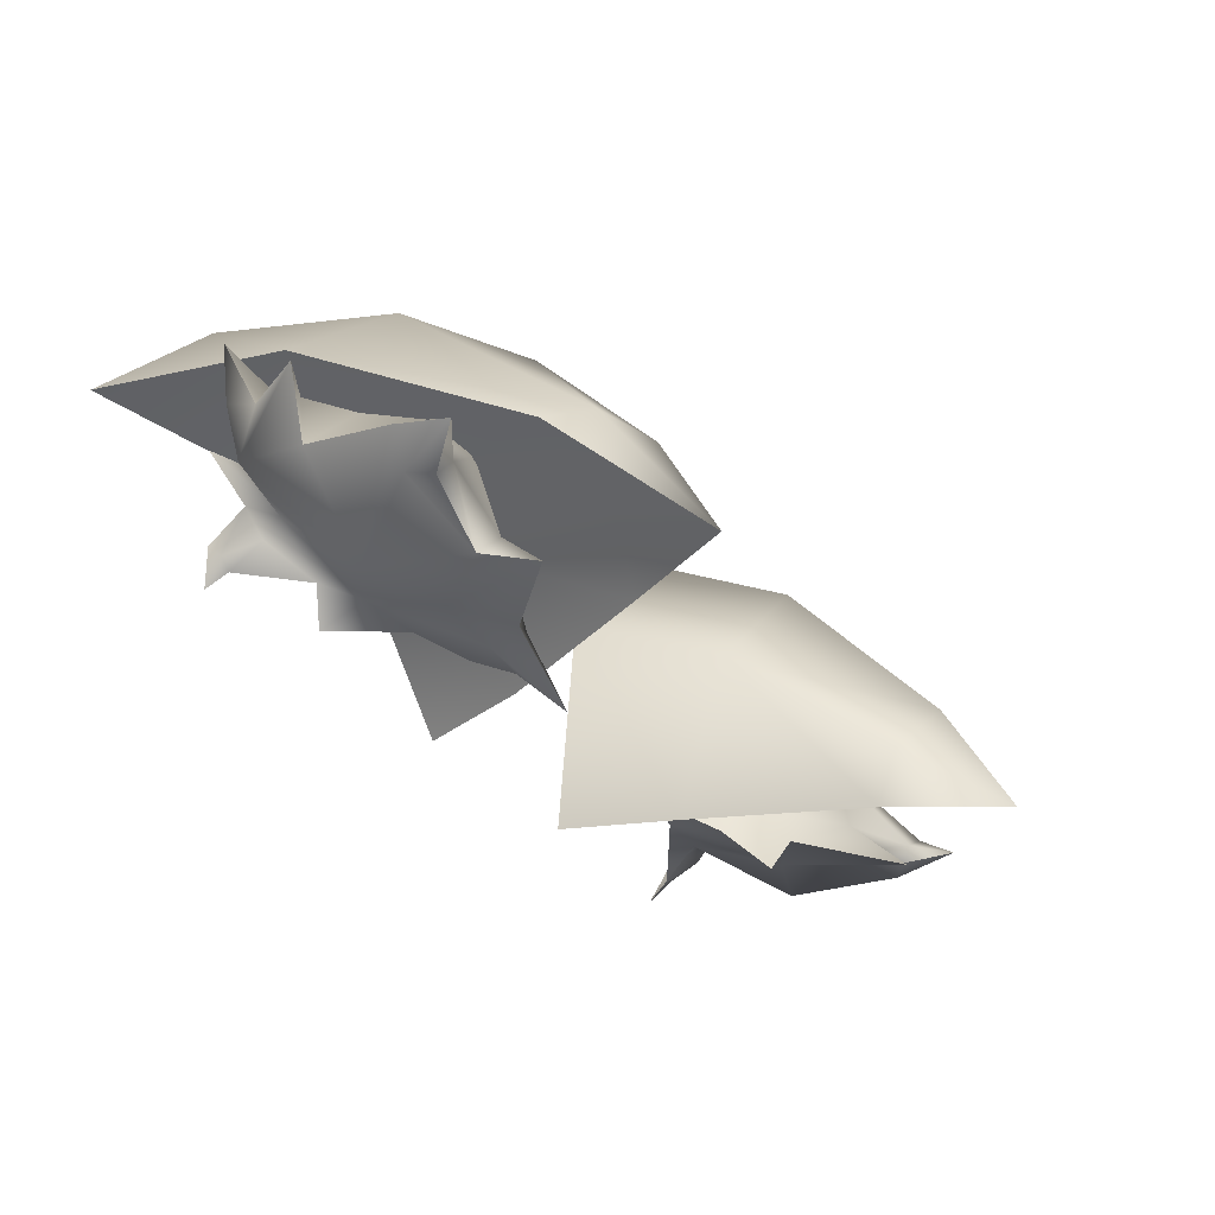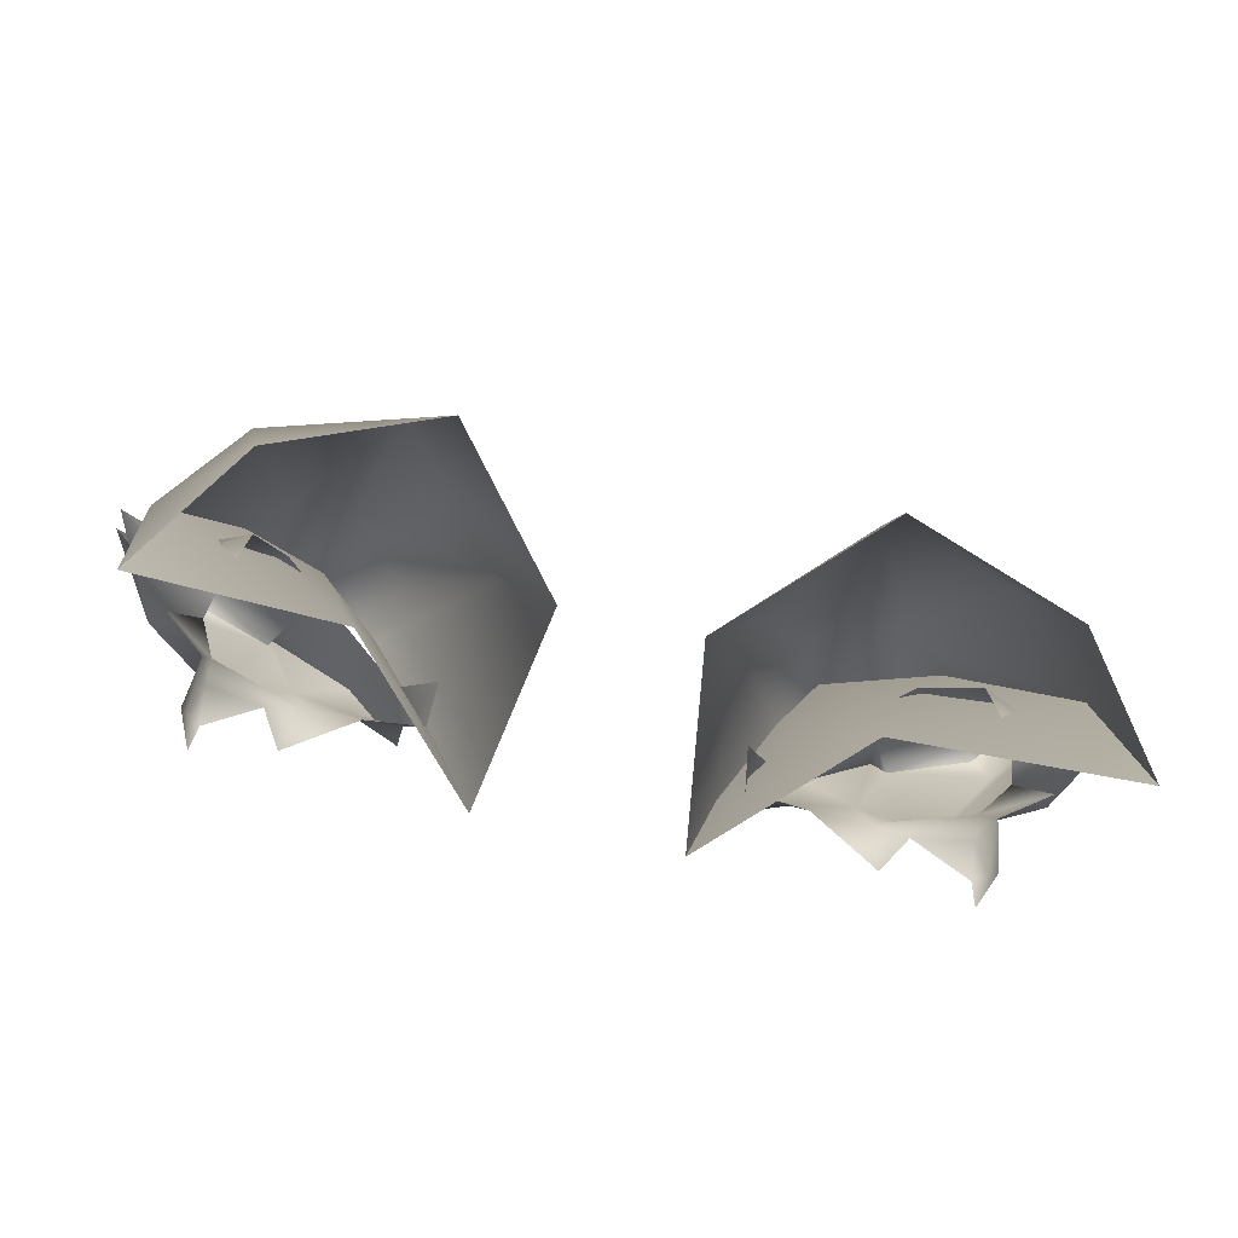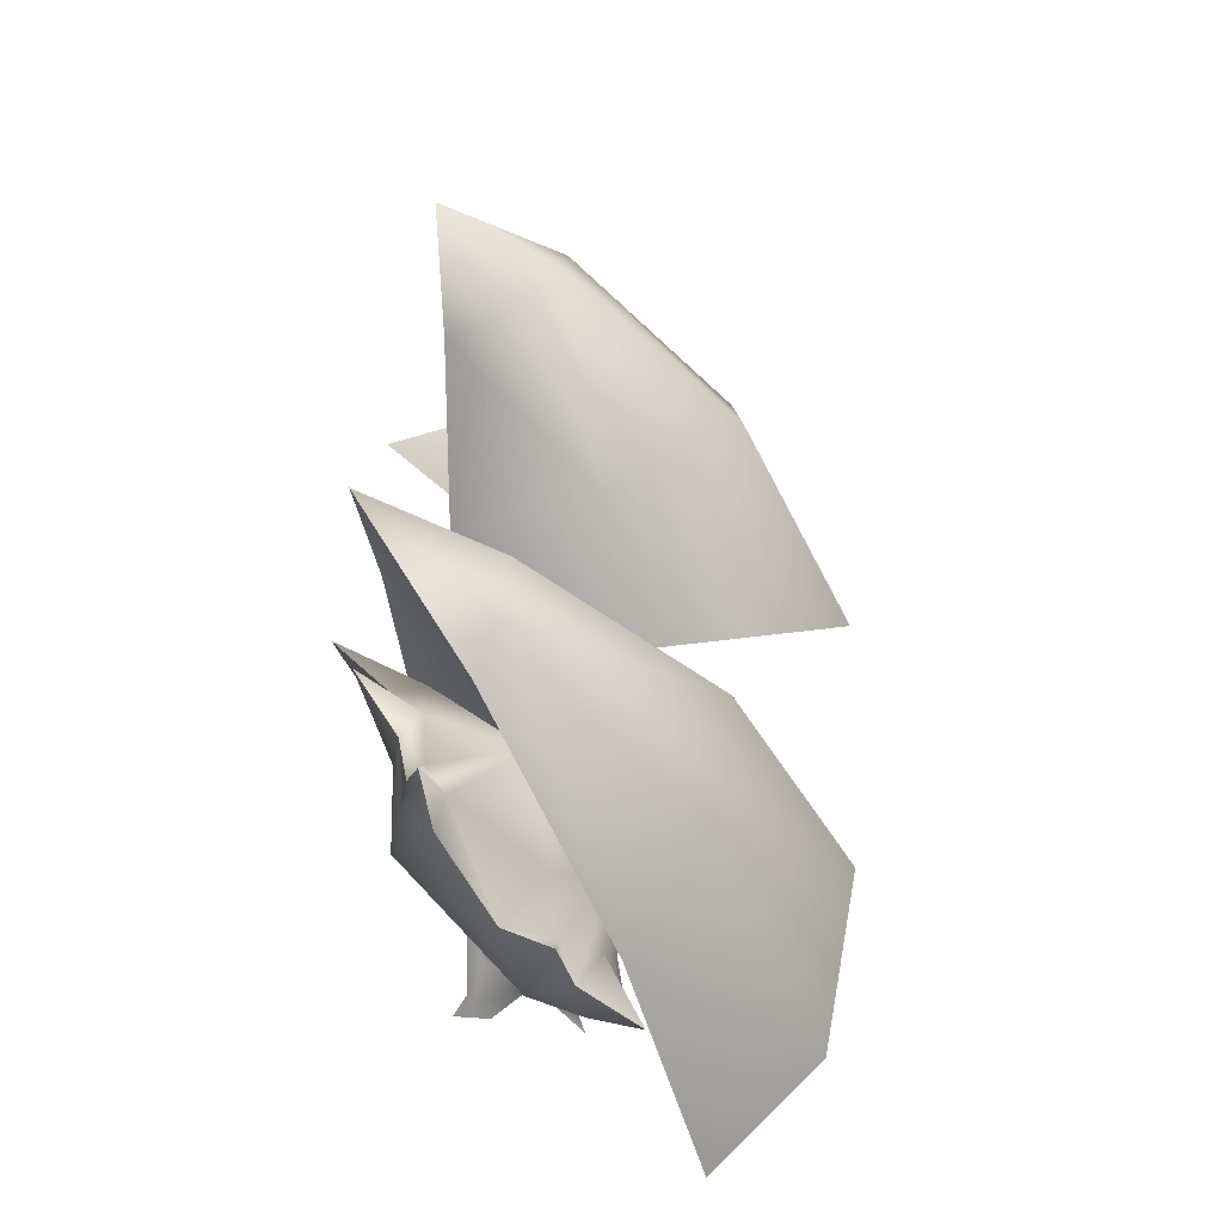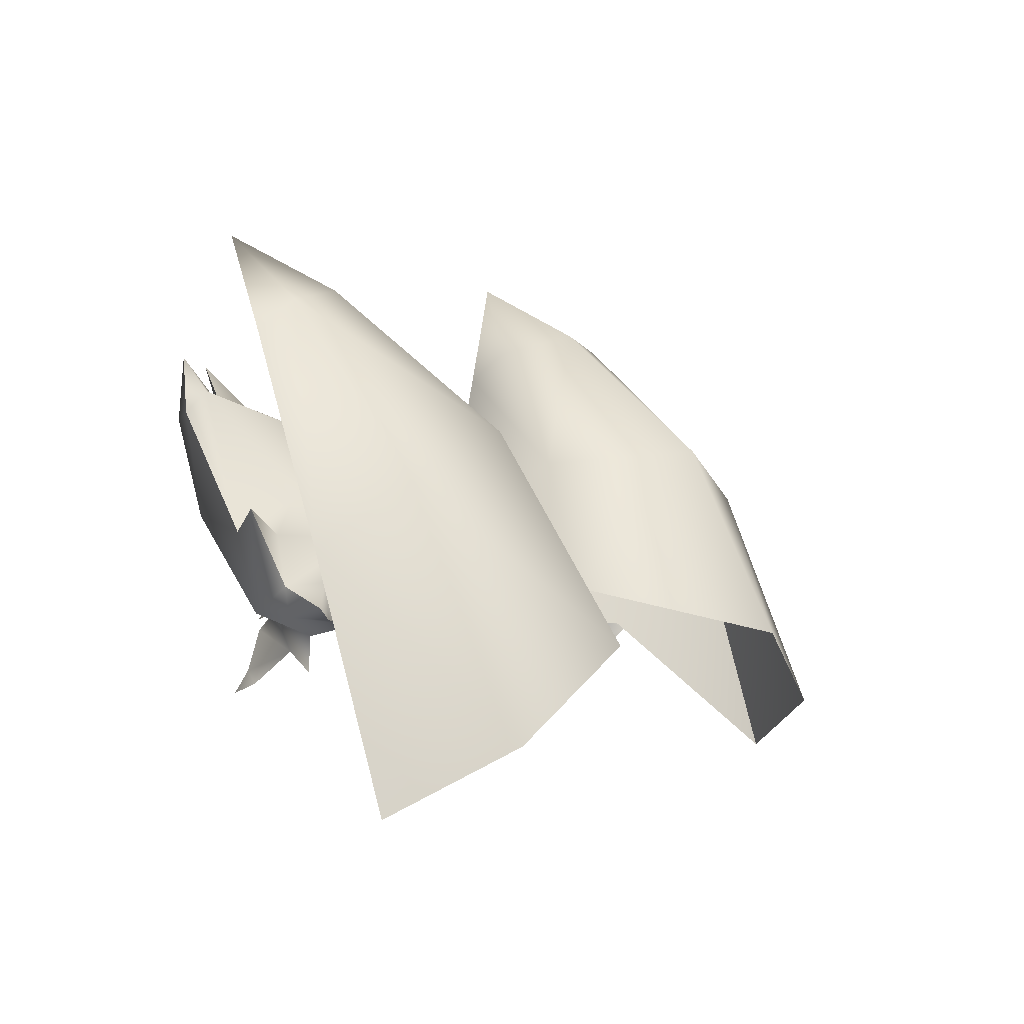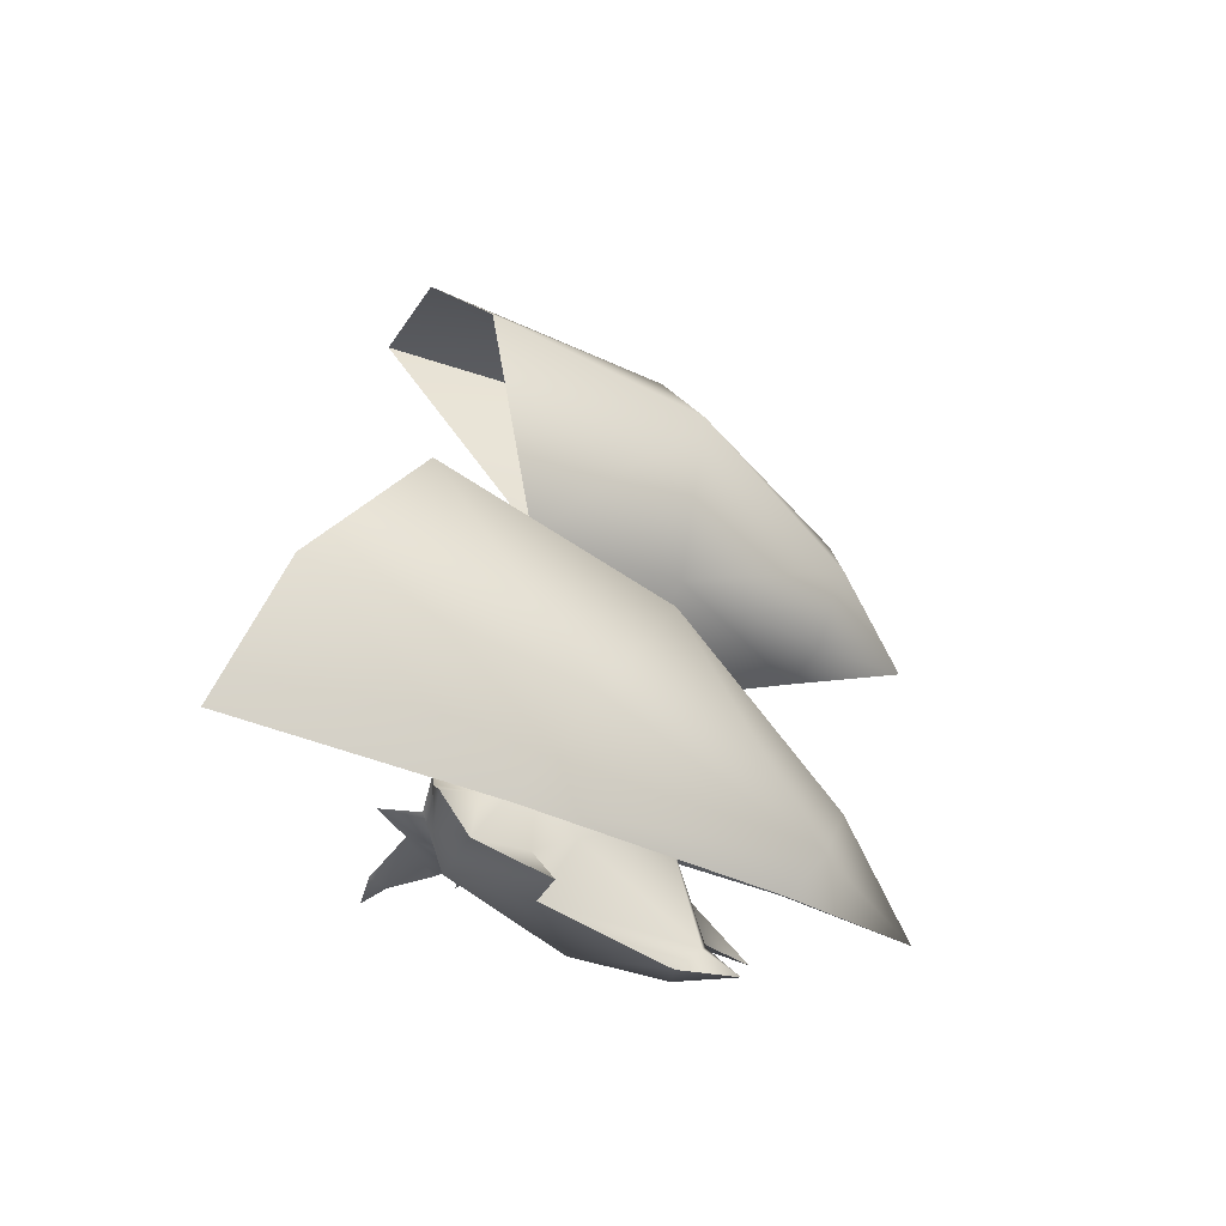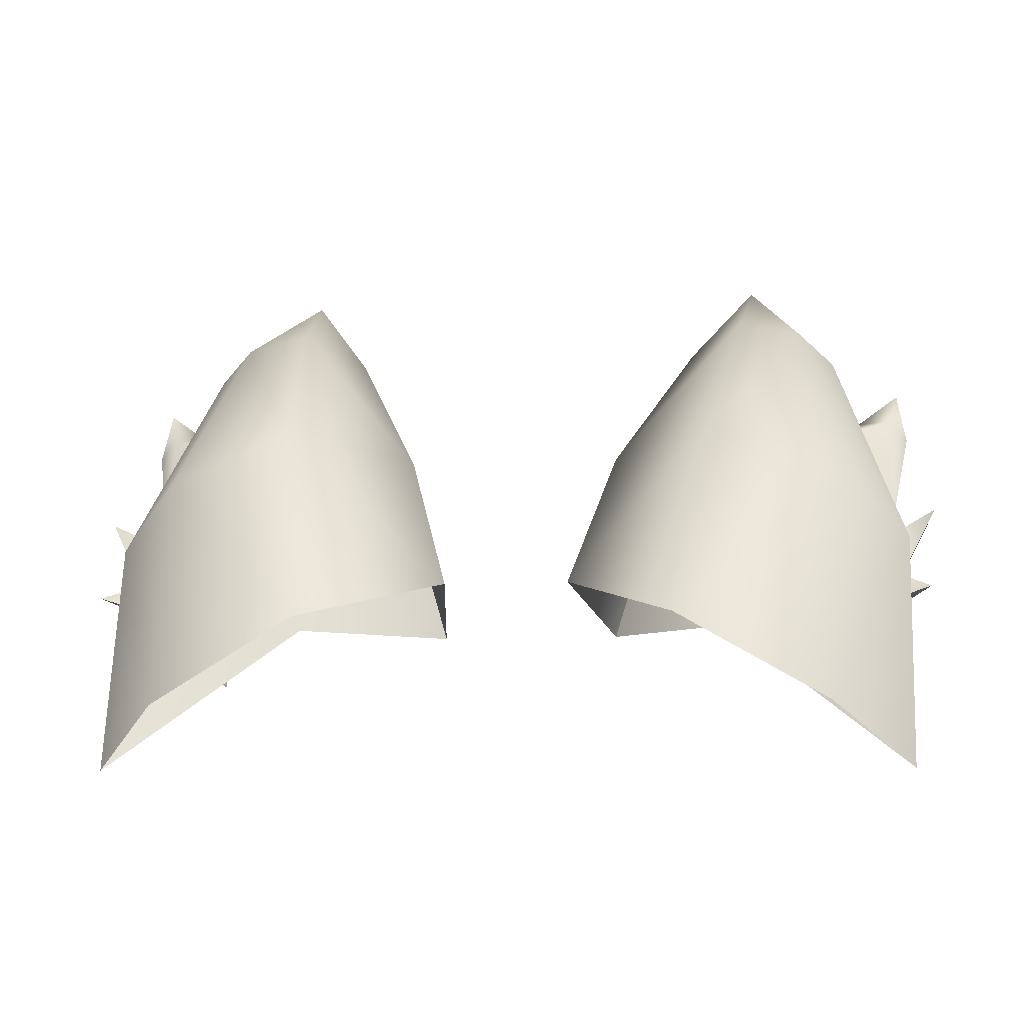
<metadata>
{"format":"obj","ext":"obj","renderer":"f3d","projection":"perspective","resolution":1024,"background":"white","views":[{"elev":-34.4,"azim":-56.0,"up":"+Y"},{"elev":-60.3,"azim":166.4,"up":"+Z"},{"elev":34.1,"azim":93.9,"up":"+Z"},{"elev":-1.2,"azim":119.8,"up":"+Z"},{"elev":25.5,"azim":-85.0,"up":"+Y"},{"elev":-8.6,"azim":-171.9,"up":"+Z"}]}
</metadata>
<code>
g NPC_Bone_HeaddressB_005_LOD2
v 0.02086 -0.02298 0.2011
v 0.03623 0.004302 0.1823
v 0.01537 -0.02146 0.1829
v 0.06594 0.008526 0.1959
v 0.06541 0.01949 0.1584
v 0.05458 -0.01007 0.2289
v 0.06594 0.008526 0.1959
v 0.04177 -0.01609 0.2311
v 0.03191 -0.02421 0.2281
v 0.02086 -0.02298 0.2011
v 0.04041 -0.02592 0.246
v 0.05458 -0.01007 0.2289
v 0.03191 -0.02421 0.2281
v 0.04041 -0.02592 0.246
v 0.03191 -0.02421 0.2281
v 0.02995 -0.01647 0.2326
v 0.04041 -0.02592 0.246
v 0.03885 -0.006848 0.2362
v 0.04041 -0.02592 0.246
v 0.0175 0.0001127 0.2112
v 0.03191 -0.02421 0.2281
v 0.02086 -0.02298 0.2011
v 0.0346 0.02044 0.2135
v 0.04902 -0.007244 0.2338
v 0.04041 -0.02592 0.246
v 0.01028 0.009946 0.1893
v 0.02086 -0.02298 0.2011
v 0.01537 -0.02146 0.1829
v 0.02921 0.038 0.1814
v 0.055 0.01817 0.2055
v 0.05259 0.03453 0.1682
v 0.06594 0.008526 0.1959
v 0.06541 0.01949 0.1584
v 0.06594 0.008526 0.1959
v 0.05458 -0.01007 0.2289
v 0.05458 -0.01007 0.2289
v 0.04041 -0.02592 0.246
v 0.07059 0.000871 0.2015
v 0.06487 0.002675 0.1904
v 0.0629 -0.003975 0.1865
v 0.05388 -0.007248 0.1863
v 0.0538 -0.02128 0.2009
v 0.06363 -0.006787 0.1983
v 0.04107 -0.01508 0.1909
v 0.05576 0.0005691 0.1831
v 0.06021 0.003456 0.1781
v 0.05484 -0.003701 0.1806
v 0.0658 0.004035 0.1861
v 0.05387 0.007192 0.1848
v 0.06273 0.008699 0.1857
v 0.06487 0.002675 0.1904
v 0.05394 -0.01006 0.1837
v 0.0458 -0.01327 0.1863
v 0.04272 -0.0187 0.1847
v 0.0534 -0.01247 0.1775
v 0.05544 -0.01104 0.1777
v 0.05613 -0.009177 0.1759
v 0.05419 -0.01442 0.1741
v 0.07059 0.000871 0.2015
v 0.06363 -0.006787 0.1983
v 0.06901 0.0116 0.1876
v 0.06273 0.008699 0.1857
v 0.06487 0.002675 0.1904
v 0.06901 0.0116 0.1876
v 0.04272 -0.0187 0.1847
v 0.03223 -0.01577 0.1921
v 0.0339 -0.02424 0.2063
v 0.02588 -0.02381 0.2051
v 0.02322 -0.01662 0.195
v 0.04228 -0.02238 0.2058
v 0.04743 -0.02055 0.2143
v 0.03464 -0.02355 0.2118
v 0.04723 -0.02576 0.2245
v 0.04723 -0.02576 0.2245
v 0.04743 -0.02055 0.2143
v 0.02572 -0.03263 0.2134
v 0.03464 -0.02355 0.2118
v 0.02588 -0.02381 0.2051
v 0.02572 -0.03263 0.2134
v 0.06705 -0.01359 0.2157
v 0.06363 -0.006787 0.1983
v 0.06313 -0.01811 0.215
v 0.04743 -0.02055 0.2143
v 0.06023 -0.01763 0.2177
v 0.06555 -0.01525 0.2239
v 0.06555 -0.01525 0.2239
v 0.06705 -0.01359 0.2157
v 0.06424 0.000805 0.1978
v 0.06487 0.002675 0.1904
v 0.07059 0.000871 0.2015
v 0.07059 0.000871 0.2015
v 0.06363 -0.006787 0.1983
v 0.06363 -0.006787 0.1983
v 0.05878 -0.0004847 0.2031
v 0.05201 0.006575 0.1974
v 0.06487 0.002675 0.1904
v 0.05922 0.005675 0.191
v 0.05387 0.007192 0.1848
v 0.04702 -0.004479 0.2131
v 0.06406 -0.01231 0.219
v 0.06363 -0.006787 0.1983
v 0.06705 -0.01359 0.2157
v 0.05893 -0.01555 0.2192
v 0.06555 -0.01525 0.2239
v 0.04513 -0.01756 0.2165
v 0.02804 -0.01947 0.2082
v 0.03464 -0.02355 0.2118
v 0.04743 -0.02055 0.2143
v 0.06023 -0.01763 0.2177
v 0.06555 -0.01525 0.2239
v 0.06705 -0.01359 0.2157
v 0.06555 -0.01525 0.2239
v 0.06023 -0.01763 0.2177
v 0.04743 -0.02055 0.2143
v 0.04723 -0.02576 0.2245
v 0.04723 -0.02576 0.2245
v 0.03464 -0.02355 0.2118
v 0.02572 -0.03263 0.2134
v 0.02588 -0.02381 0.2051
v 0.03464 -0.02355 0.2118
v 0.02263 -0.01198 0.2001
v 0.02588 -0.02381 0.2051
v 0.02322 -0.01662 0.195
v 0.06901 0.0116 0.1876
v 0.06487 0.002675 0.1904
v 0.05387 0.007192 0.1848
v 0.06273 0.008699 0.1857
v 0.06901 0.0116 0.1876
v -0.02086 -0.02298 0.2011
v -0.01537 -0.02146 0.1829
v -0.03623 0.004302 0.1823
v -0.06541 0.01949 0.1584
v -0.06594 0.008526 0.1959
v -0.05458 -0.01007 0.2289
v -0.06594 0.008526 0.1959
v -0.04177 -0.01609 0.2311
v -0.03191 -0.02421 0.2281
v -0.02086 -0.02298 0.2011
v -0.04041 -0.02592 0.246
v -0.05458 -0.01007 0.2289
v -0.03191 -0.02421 0.2281
v -0.04041 -0.02592 0.246
v -0.03191 -0.02421 0.2281
v -0.04041 -0.02592 0.246
v -0.02995 -0.01647 0.2326
v -0.04041 -0.02592 0.246
v -0.03885 -0.006848 0.2362
v -0.0175 0.0001127 0.2112
v -0.03191 -0.02421 0.2281
v -0.02086 -0.02298 0.2011
v -0.0346 0.02044 0.2135
v -0.01028 0.009946 0.1893
v -0.02086 -0.02298 0.2011
v -0.01537 -0.02146 0.1829
v -0.02921 0.038 0.1814
v -0.04902 -0.007244 0.2338
v -0.04041 -0.02592 0.246
v -0.055 0.01817 0.2055
v -0.05259 0.03453 0.1682
v -0.06594 0.008526 0.1959
v -0.06541 0.01949 0.1584
v -0.06594 0.008526 0.1959
v -0.05458 -0.01007 0.2289
v -0.04041 -0.02592 0.246
v -0.05458 -0.01007 0.2289
v -0.07059 0.000871 0.2015
v -0.0629 -0.003975 0.1865
v -0.06487 0.002675 0.1904
v -0.0538 -0.02128 0.2009
v -0.05388 -0.007248 0.1863
v -0.06363 -0.006787 0.1983
v -0.04107 -0.01508 0.1909
v -0.05576 0.0005691 0.1831
v -0.06021 0.003456 0.1781
v -0.05484 -0.003701 0.1806
v -0.0658 0.004035 0.1861
v -0.05387 0.007192 0.1848
v -0.06273 0.008699 0.1857
v -0.06487 0.002675 0.1904
v -0.05394 -0.01006 0.1837
v -0.0458 -0.01327 0.1863
v -0.04272 -0.0187 0.1847
v -0.0534 -0.01247 0.1775
v -0.05544 -0.01104 0.1777
v -0.05613 -0.009177 0.1759
v -0.05419 -0.01442 0.1741
v -0.07059 0.000871 0.2015
v -0.06363 -0.006787 0.1983
v -0.06901 0.0116 0.1876
v -0.06273 0.008699 0.1857
v -0.06487 0.002675 0.1904
v -0.06901 0.0116 0.1876
v -0.06424 0.000805 0.1978
v -0.07059 0.000871 0.2015
v -0.06487 0.002675 0.1904
v -0.07059 0.000871 0.2015
v -0.06363 -0.006787 0.1983
v -0.05878 -0.0004847 0.2031
v -0.06363 -0.006787 0.1983
v -0.05201 0.006575 0.1974
v -0.06487 0.002675 0.1904
v -0.05922 0.005675 0.191
v -0.05387 0.007192 0.1848
v -0.04702 -0.004479 0.2131
v -0.06406 -0.01231 0.219
v -0.06363 -0.006787 0.1983
v -0.06705 -0.01359 0.2157
v -0.05893 -0.01555 0.2192
v -0.06555 -0.01525 0.2239
v -0.04513 -0.01756 0.2165
v -0.02804 -0.01947 0.2082
v -0.03464 -0.02355 0.2118
v -0.04743 -0.02055 0.2143
v -0.06023 -0.01763 0.2177
v -0.06555 -0.01525 0.2239
v -0.06705 -0.01359 0.2157
v -0.06023 -0.01763 0.2177
v -0.06555 -0.01525 0.2239
v -0.04723 -0.02576 0.2245
v -0.04743 -0.02055 0.2143
v -0.03464 -0.02355 0.2118
v -0.04723 -0.02576 0.2245
v -0.02572 -0.03263 0.2134
v -0.03464 -0.02355 0.2118
v -0.02588 -0.02381 0.2051
v -0.02263 -0.01198 0.2001
v -0.02588 -0.02381 0.2051
v -0.02322 -0.01662 0.195
v -0.06555 -0.01525 0.2239
v -0.06313 -0.01811 0.215
v -0.06705 -0.01359 0.2157
v -0.06023 -0.01763 0.2177
v -0.06555 -0.01525 0.2239
v -0.04743 -0.02055 0.2143
v -0.06705 -0.01359 0.2157
v -0.06363 -0.006787 0.1983
v -0.04228 -0.02238 0.2058
v -0.04743 -0.02055 0.2143
v -0.0339 -0.02424 0.2063
v -0.03464 -0.02355 0.2118
v -0.04723 -0.02576 0.2245
v -0.03223 -0.01577 0.1921
v -0.04272 -0.0187 0.1847
v -0.02588 -0.02381 0.2051
v -0.02322 -0.01662 0.195
v -0.04743 -0.02055 0.2143
v -0.04723 -0.02576 0.2245
v -0.03464 -0.02355 0.2118
v -0.02572 -0.03263 0.2134
v -0.02588 -0.02381 0.2051
v -0.02572 -0.03263 0.2134
v -0.06487 0.002675 0.1904
v -0.06901 0.0116 0.1876
v -0.06901 0.0116 0.1876
v -0.06273 0.008699 0.1857
v -0.05387 0.007192 0.1848
g NPC_Bone_HeaddressB_005_LOD2_0
f 3 2 1
f 5 4 2
f 2 7 6
f 8 2 6
f 8 9 2
f 9 10 2
f 8 12 11
f 8 14 13
f 17 16 15
f 19 18 16
f 20 16 18
f 21 16 20
f 22 21 20
f 23 20 18
f 23 18 24
f 24 18 25
f 20 23 26
f 20 26 27
f 26 28 27
f 23 29 26
f 23 30 29
f 30 23 24
f 30 31 29
f 31 30 32
f 33 31 32
f 34 30 24
f 35 34 24
f 37 36 24
f 40 39 38
f 42 41 40
f 42 40 43
f 42 44 41
f 45 40 41
f 41 46 45
f 47 46 41
f 48 40 45
f 45 49 48
f 49 50 48
f 40 48 51
f 41 52 47
f 53 41 44
f 53 52 41
f 44 54 53
f 53 55 52
f 52 56 47
f 52 55 56
f 47 56 57
f 55 58 56
f 57 56 58
f 60 40 59
f 48 62 61
f 48 64 63
f 66 65 44
f 67 66 44
f 66 67 68
f 69 66 68
f 70 67 44
f 42 70 44
f 42 71 70
f 72 67 70
f 73 72 70
f 75 74 70
f 77 76 67
f 67 79 78
f 42 81 80
f 82 42 80
f 83 42 82
f 84 83 82
f 82 85 84
f 82 87 86
f 90 89 88
f 88 92 91
f 94 93 88
f 95 94 88
f 88 96 95
f 96 97 95
f 95 97 98
f 99 94 95
f 94 99 100
f 101 94 100
f 102 101 100
f 100 99 103
f 100 103 104
f 99 105 103
f 99 106 105
f 106 107 105
f 105 108 103
f 108 109 103
f 111 100 110
f 113 112 103
f 115 114 105
f 117 116 105
f 106 119 118
f 120 106 118
f 122 106 121
f 123 122 121
f 125 124 97
f 127 126 97
f 128 127 97
f 131 130 129
f 133 132 131
f 135 131 134
f 131 136 134
f 137 136 131
f 138 137 131
f 140 136 139
f 142 136 141
f 145 144 143
f 147 146 145
f 147 145 148
f 145 149 148
f 149 150 148
f 151 147 148
f 151 148 152
f 148 153 152
f 153 154 152
f 155 151 152
f 147 151 156
f 147 156 157
f 151 155 158
f 151 158 156
f 155 159 158
f 158 159 160
f 159 161 160
f 158 162 156
f 162 163 156
f 165 164 156
f 168 167 166
f 170 169 167
f 167 169 171
f 172 169 170
f 167 173 170
f 174 170 173
f 174 175 170
f 167 176 173
f 177 173 176
f 178 177 176
f 176 167 179
f 180 170 175
f 170 181 172
f 180 181 170
f 182 172 181
f 183 181 180
f 184 180 175
f 183 180 184
f 184 175 185
f 186 183 184
f 184 185 186
f 167 188 187
f 190 176 189
f 192 176 191
f 195 194 193
f 197 193 196
f 193 199 198
f 200 193 198
f 201 193 200
f 202 201 200
f 202 200 203
f 198 204 200
f 204 198 205
f 198 206 205
f 206 207 205
f 204 205 208
f 208 205 209
f 210 204 208
f 211 204 210
f 212 211 210
f 210 208 213
f 208 214 213
f 205 216 215
f 218 217 208
f 220 219 210
f 222 221 210
f 211 224 223
f 225 211 223
f 211 227 226
f 227 228 226
f 231 230 229
f 233 230 232
f 234 232 230
f 169 234 230
f 169 230 235
f 236 169 235
f 238 169 237
f 237 169 172
f 239 237 172
f 237 239 240
f 241 237 240
f 242 239 172
f 243 242 172
f 244 239 242
f 245 244 242
f 247 246 237
f 249 248 239
f 251 239 250
f 253 252 202
f 255 254 202
f 256 255 202

</code>
